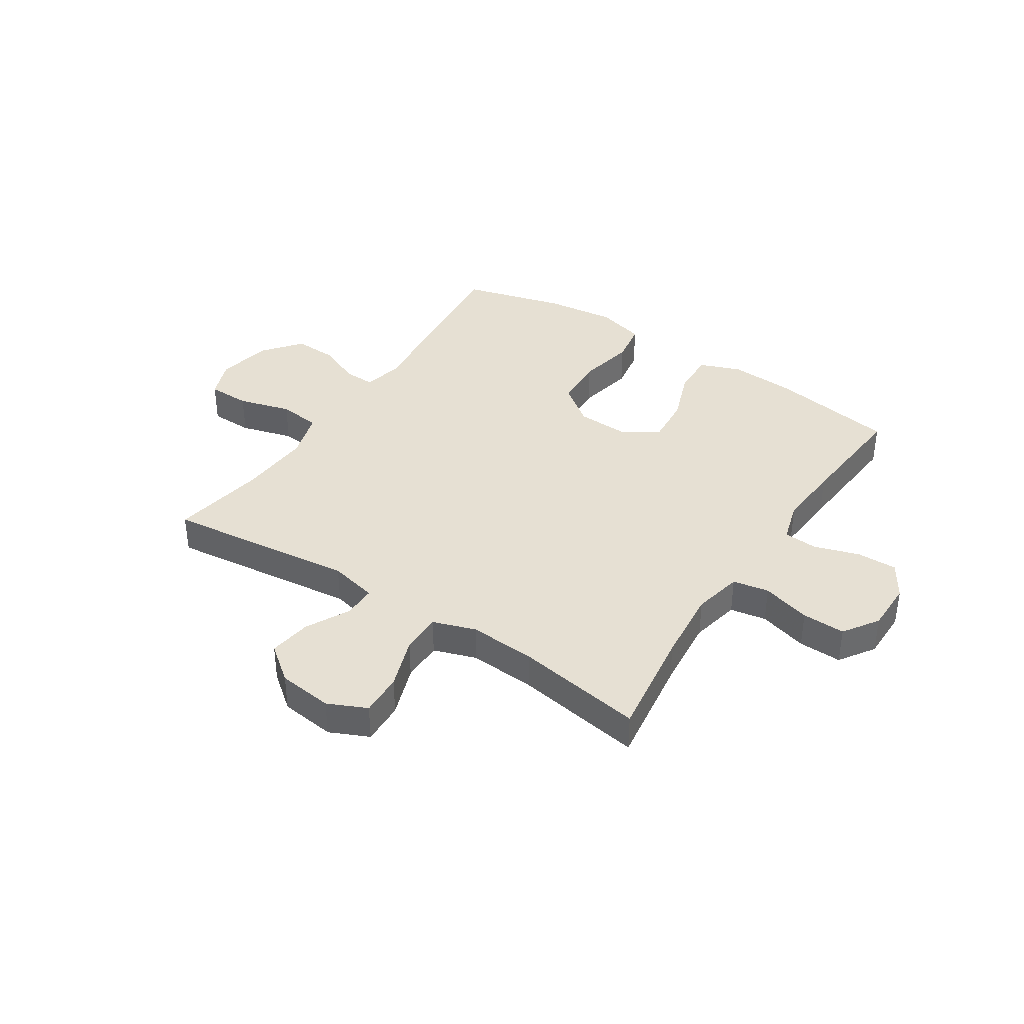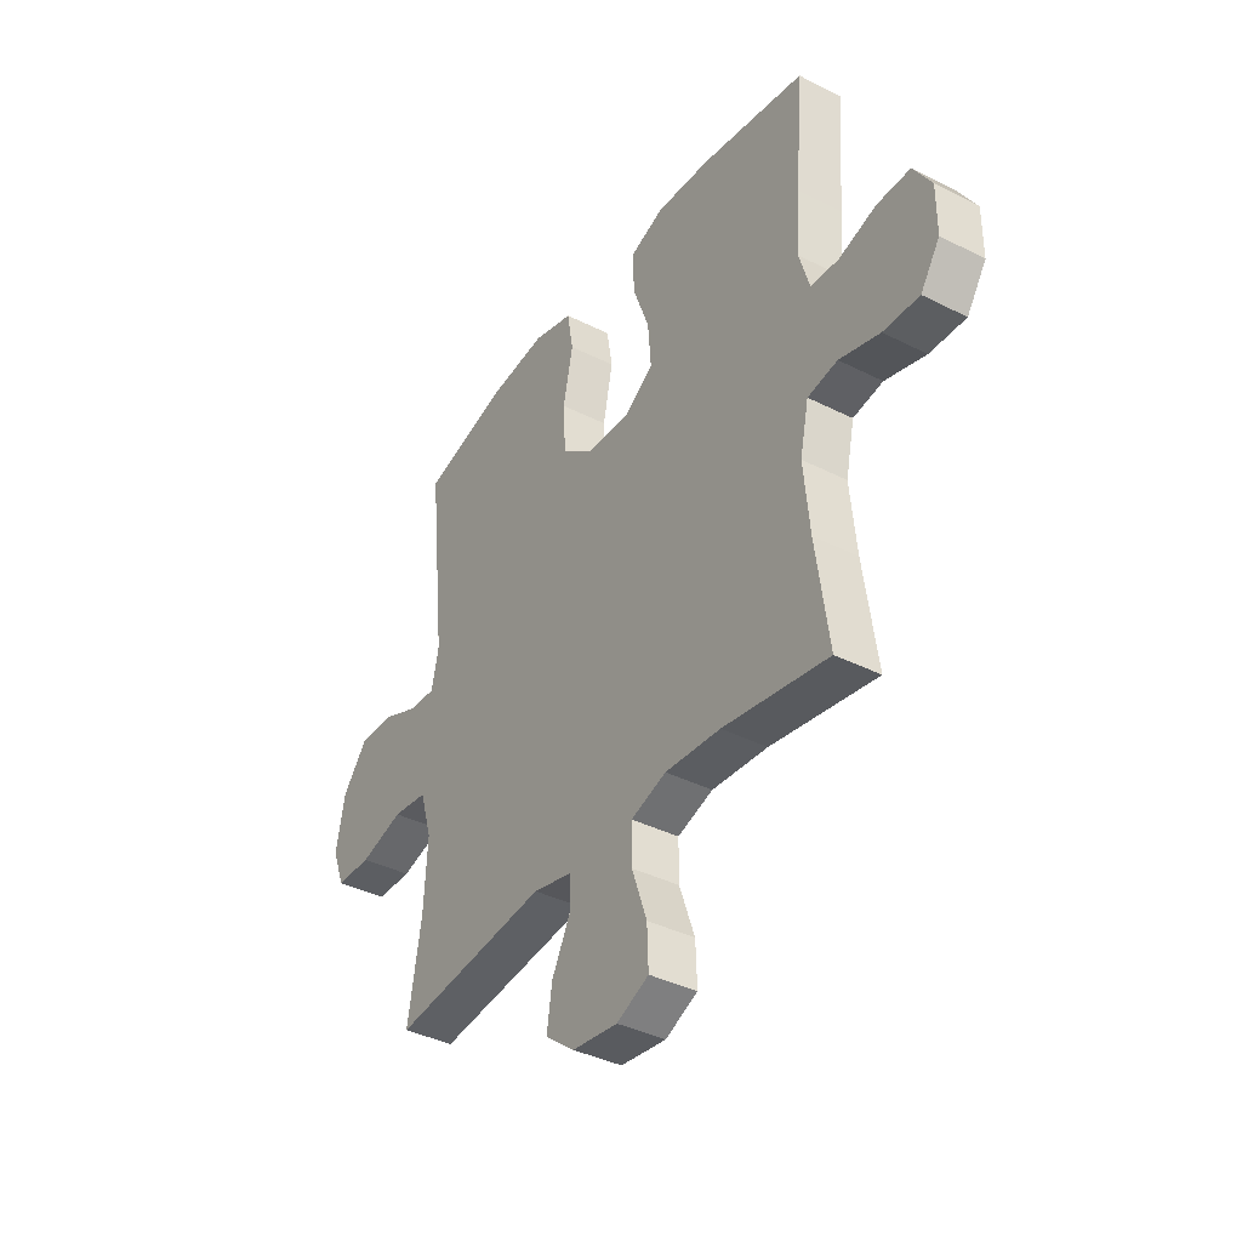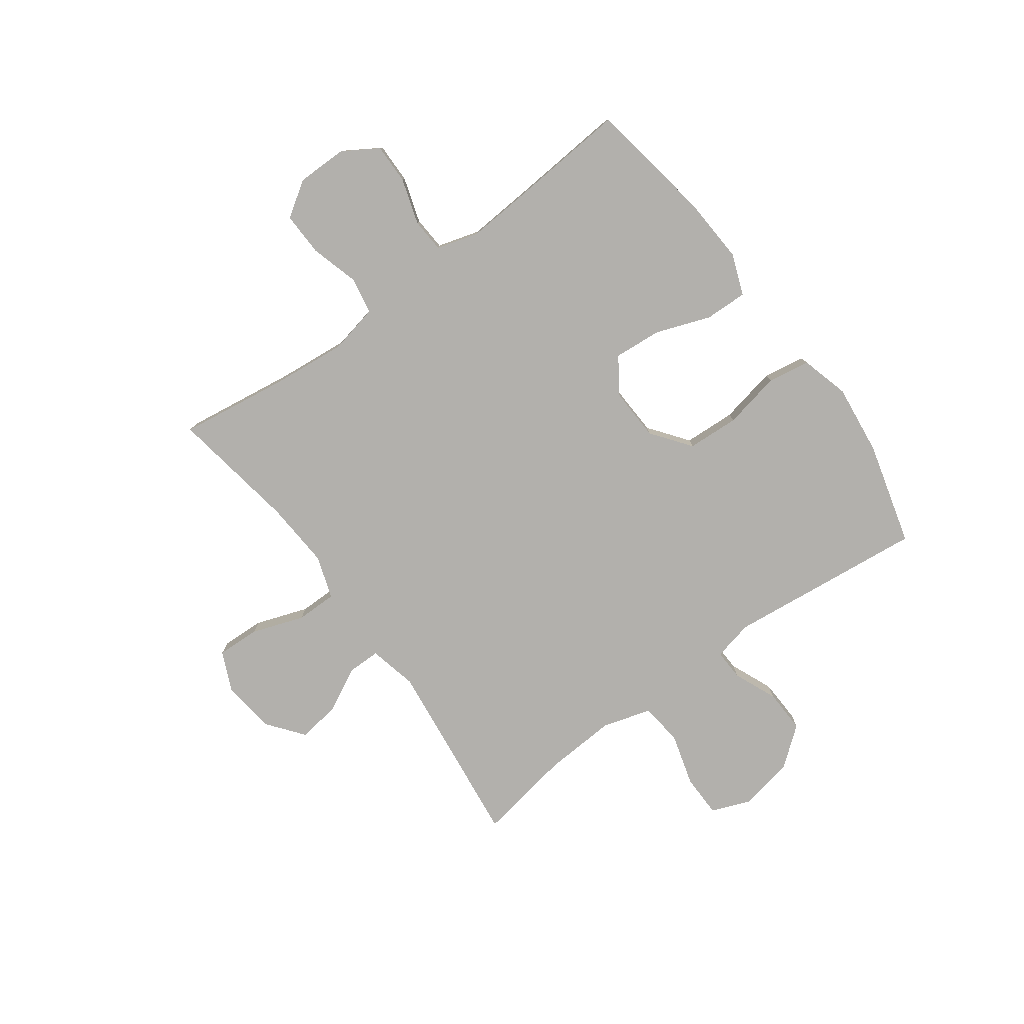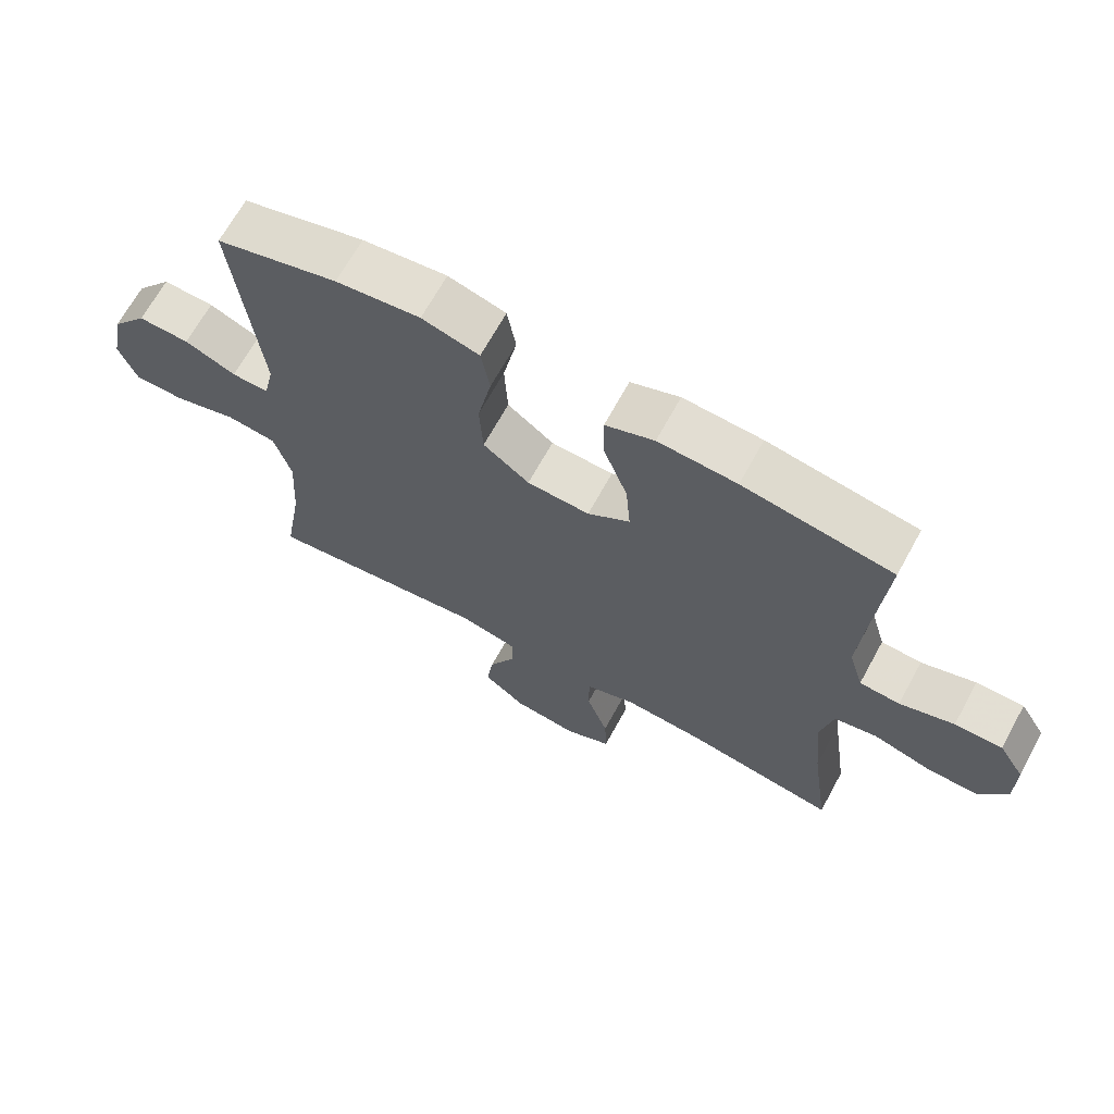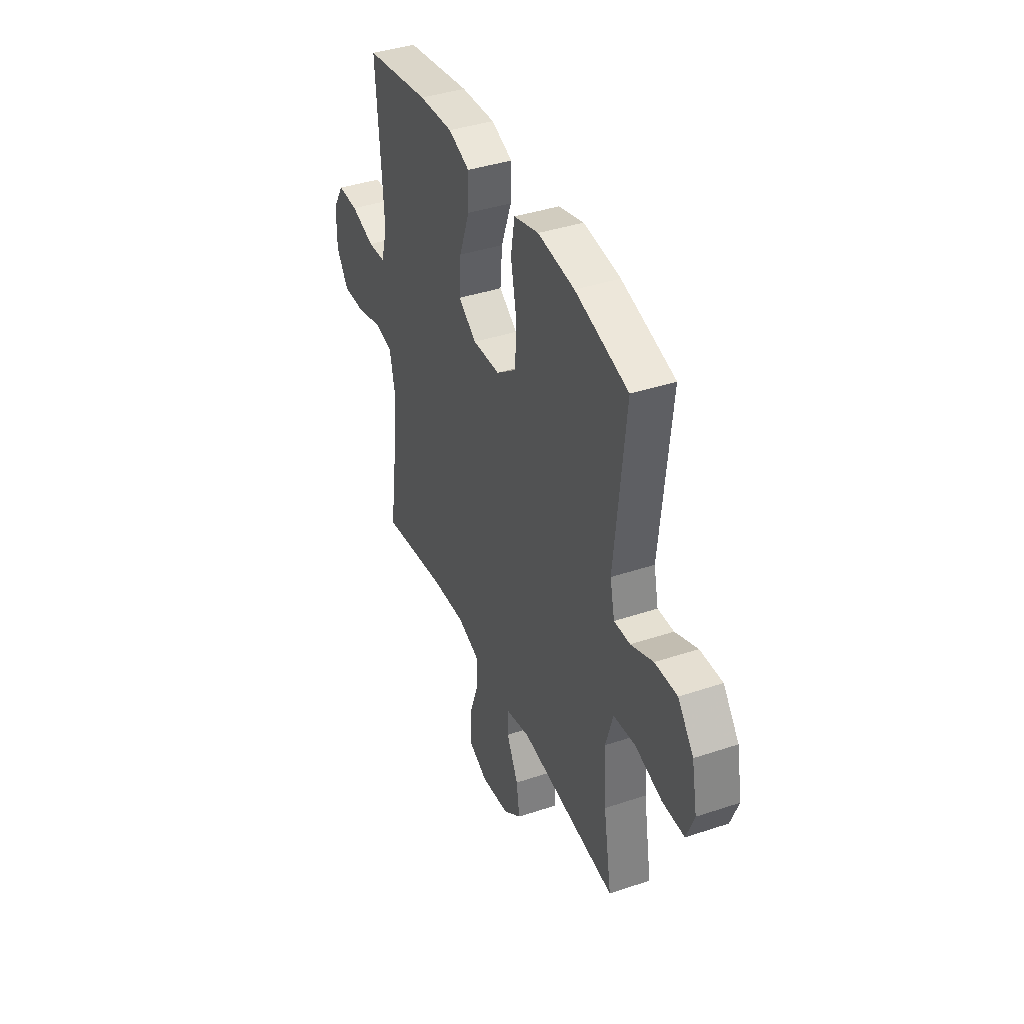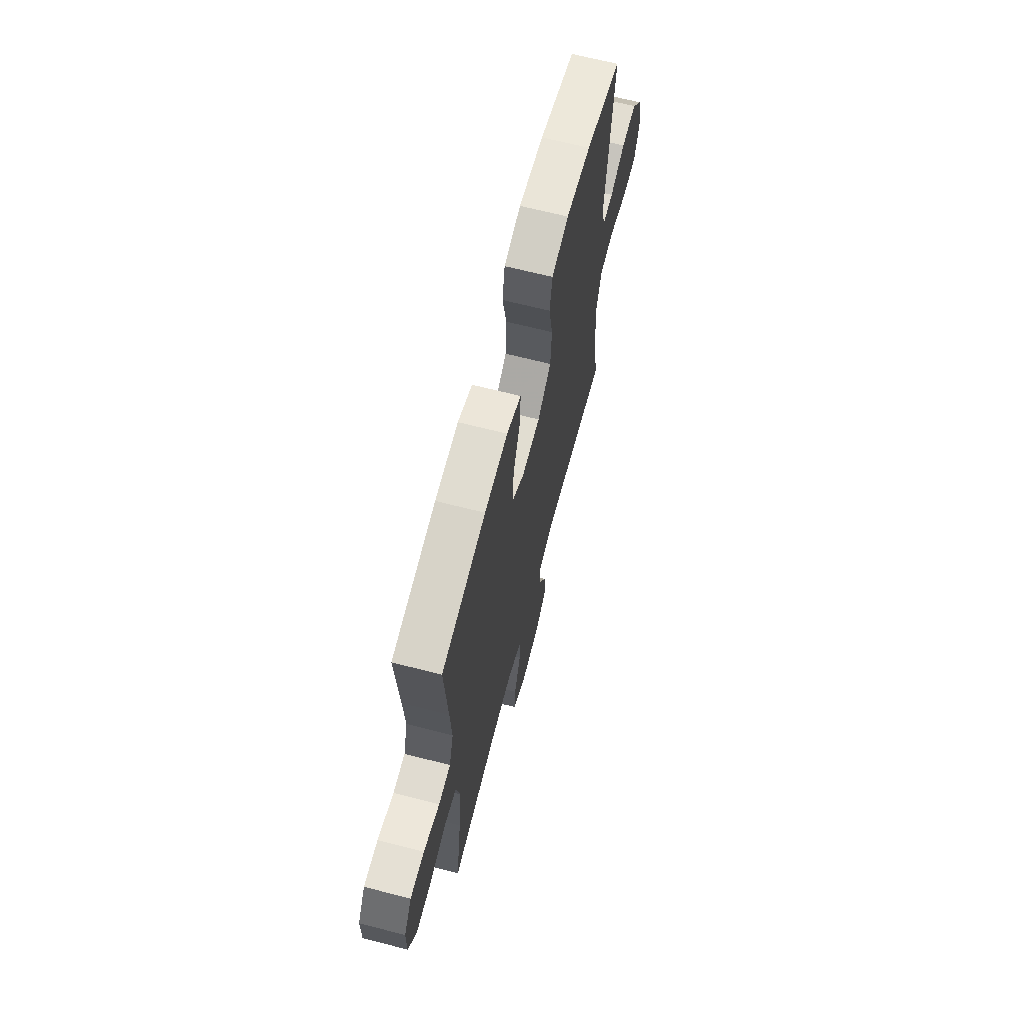
<metadata>
{"format":"obj","ext":"obj","renderer":"f3d","projection":"perspective","resolution":1024,"background":"white","views":[{"elev":38.5,"azim":-146.8,"up":"+Y"},{"elev":-38.5,"azim":-122.6,"up":"+Z"},{"elev":-78.7,"azim":-53.8,"up":"+Y"},{"elev":67.3,"azim":-151.3,"up":"+Z"},{"elev":39.8,"azim":67.5,"up":"+Z"},{"elev":66.2,"azim":-75.5,"up":"+Z"}]}
</metadata>
<code>
v -0.5 0.07 0.5
v -0.274 0.07 0.537
v -0.155 0.07 0.544
v -0.081 0.07 0.516
v -0.083 0.07 0.439
v -0.119 0.07 0.341
v -0.126 0.07 0.255
v -0.062 0.07 0.212
v 0.033 0.07 0.216
v 0.103 0.07 0.269
v 0.108 0.07 0.362
v 0.087 0.07 0.465
v 0.1 0.07 0.541
v 0.187 0.07 0.565
v 0.315 0.07 0.55
v 0.5 0.07 0.5
v 0.462 0.07 0.144
v 0.478 0.07 0.072
v 0.534 0.07 0.074
v 0.612 0.07 0.107
v 0.69 0.07 0.11
v 0.745 0.07 0.041
v 0.764 0.07 -0.058
v 0.737 0.07 -0.128
v 0.66 0.07 -0.129
v 0.565 0.07 -0.102
v 0.489 0.07 -0.111
v 0.463 0.07 -0.198
v 0.471 0.07 -0.33
v 0.5 0.07 -0.5
v 0.159 0.07 -0.46
v 0.072 0.07 -0.48
v 0.072 0.07 -0.539
v 0.113 0.07 -0.619
v 0.124 0.07 -0.695
v 0.06 0.07 -0.745
v -0.039 0.07 -0.757
v -0.109 0.07 -0.725
v -0.106 0.07 -0.648
v -0.073 0.07 -0.554
v -0.073 0.07 -0.481
v -0.15 0.07 -0.455
v -0.271 0.07 -0.463
v -0.5 0.07 -0.5
v -0.472 0.07 -0.302
v -0.459 0.07 -0.17
v -0.478 0.07 -0.081
v -0.543 0.07 -0.069
v -0.631 0.07 -0.094
v -0.709 0.07 -0.096
v -0.751 0.07 -0.033
v -0.751 0.07 0.058
v -0.712 0.07 0.121
v -0.64 0.07 0.12
v -0.558 0.07 0.094
v -0.497 0.07 0.098
v -0.475 0.07 0.173
v -0.483 0.07 0.288
v -0.5 0 0.5
v -0.274 0 0.537
v -0.155 0 0.544
v -0.081 0 0.516
v -0.083 0 0.439
v -0.119 0 0.341
v -0.126 0 0.255
v -0.062 0 0.212
v 0.033 0 0.216
v 0.103 0 0.269
v 0.108 0 0.362
v 0.087 0 0.465
v 0.1 0 0.541
v 0.187 0 0.565
v 0.315 0 0.55
v 0.5 0 0.5
v 0.462 0 0.144
v 0.478 0 0.072
v 0.534 0 0.074
v 0.612 0 0.107
v 0.69 0 0.11
v 0.745 0 0.041
v 0.764 0 -0.058
v 0.737 0 -0.128
v 0.66 0 -0.129
v 0.565 0 -0.102
v 0.489 0 -0.111
v 0.463 0 -0.198
v 0.471 0 -0.33
v 0.5 0 -0.5
v 0.159 0 -0.46
v 0.072 0 -0.48
v 0.072 0 -0.539
v 0.113 0 -0.619
v 0.124 0 -0.695
v 0.06 0 -0.745
v -0.039 0 -0.757
v -0.109 0 -0.725
v -0.106 0 -0.648
v -0.073 0 -0.554
v -0.073 0 -0.481
v -0.15 0 -0.455
v -0.271 0 -0.463
v -0.5 0 -0.5
v -0.472 0 -0.302
v -0.459 0 -0.17
v -0.478 0 -0.081
v -0.543 0 -0.069
v -0.631 0 -0.094
v -0.709 0 -0.096
v -0.751 0 -0.033
v -0.751 0 0.058
v -0.712 0 0.121
v -0.64 0 0.12
v -0.558 0 0.094
v -0.497 0 0.098
v -0.475 0 0.173
v -0.483 0 0.288
f 53 54 55
f 52 53 55
f 51 52 55
f 50 51 55
f 49 50 55
f 48 49 55
f 47 48 55 56
f 46 47 56 57
f 43 44 45
f 42 43 45 46
f 41 42 46 57
f 38 39 40
f 37 38 40
f 36 37 40
f 35 36 40
f 34 35 40
f 33 34 40
f 32 33 40 41
f 41 57 58
f 32 41 58
f 31 32 58
f 24 25 26
f 23 24 26
f 22 23 26
f 21 22 26
f 20 21 26
f 19 20 26
f 18 19 26 27
f 17 18 27 28
f 15 16 17
f 14 15 17
f 13 14 17
f 12 13 17
f 11 12 17
f 10 11 17 28
f 4 5 6
f 3 4 6
f 2 3 6
f 1 2 6
f 58 1 6
f 58 6 7
f 58 7 8
f 31 58 8
f 30 31 8
f 29 30 8
f 9 10 28 29
f 8 9 29
f 113 112 111
f 113 111 110
f 113 110 109
f 113 109 108
f 113 108 107
f 113 107 106
f 114 113 106 105
f 115 114 105 104
f 103 102 101
f 104 103 101 100
f 115 104 100 99
f 98 97 96
f 98 96 95
f 98 95 94
f 98 94 93
f 98 93 92
f 98 92 91
f 99 98 91 90
f 116 115 99
f 116 99 90
f 116 90 89
f 84 83 82
f 84 82 81
f 84 81 80
f 84 80 79
f 84 79 78
f 84 78 77
f 85 84 77 76
f 86 85 76 75
f 75 74 73
f 75 73 72
f 75 72 71
f 75 71 70
f 75 70 69
f 86 75 69 68
f 64 63 62
f 64 62 61
f 64 61 60
f 64 60 59
f 64 59 116
f 65 64 116
f 66 65 116
f 66 116 89
f 66 89 88
f 66 88 87
f 87 86 68 67
f 87 67 66
f 1 59 60 2
f 2 60 61 3
f 3 61 62 4
f 4 62 63 5
f 5 63 64 6
f 6 64 65 7
f 7 65 66 8
f 8 66 67 9
f 9 67 68 10
f 10 68 69 11
f 11 69 70 12
f 12 70 71 13
f 13 71 72 14
f 14 72 73 15
f 15 73 74 16
f 16 74 75 17
f 17 75 76 18
f 18 76 77 19
f 19 77 78 20
f 20 78 79 21
f 21 79 80 22
f 22 80 81 23
f 23 81 82 24
f 24 82 83 25
f 25 83 84 26
f 26 84 85 27
f 27 85 86 28
f 28 86 87 29
f 29 87 88 30
f 30 88 89 31
f 31 89 90 32
f 32 90 91 33
f 33 91 92 34
f 34 92 93 35
f 35 93 94 36
f 36 94 95 37
f 37 95 96 38
f 38 96 97 39
f 39 97 98 40
f 40 98 99 41
f 41 99 100 42
f 42 100 101 43
f 43 101 102 44
f 44 102 103 45
f 45 103 104 46
f 46 104 105 47
f 47 105 106 48
f 48 106 107 49
f 49 107 108 50
f 50 108 109 51
f 51 109 110 52
f 52 110 111 53
f 53 111 112 54
f 54 112 113 55
f 55 113 114 56
f 56 114 115 57
f 57 115 116 58
f 58 116 59 1

</code>
